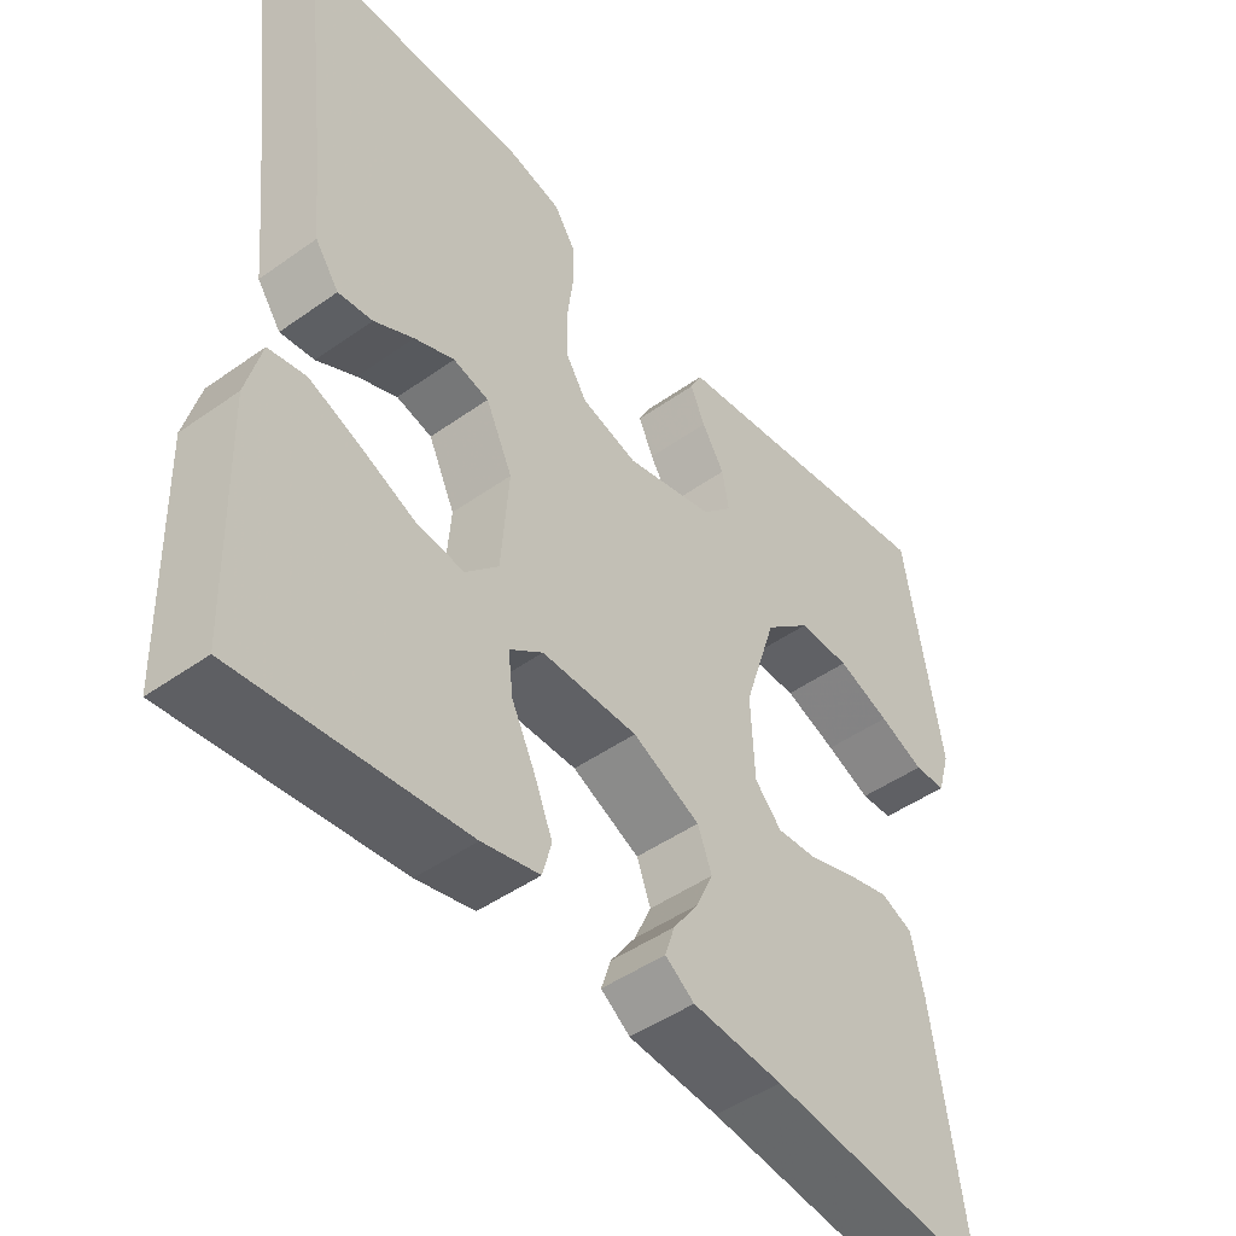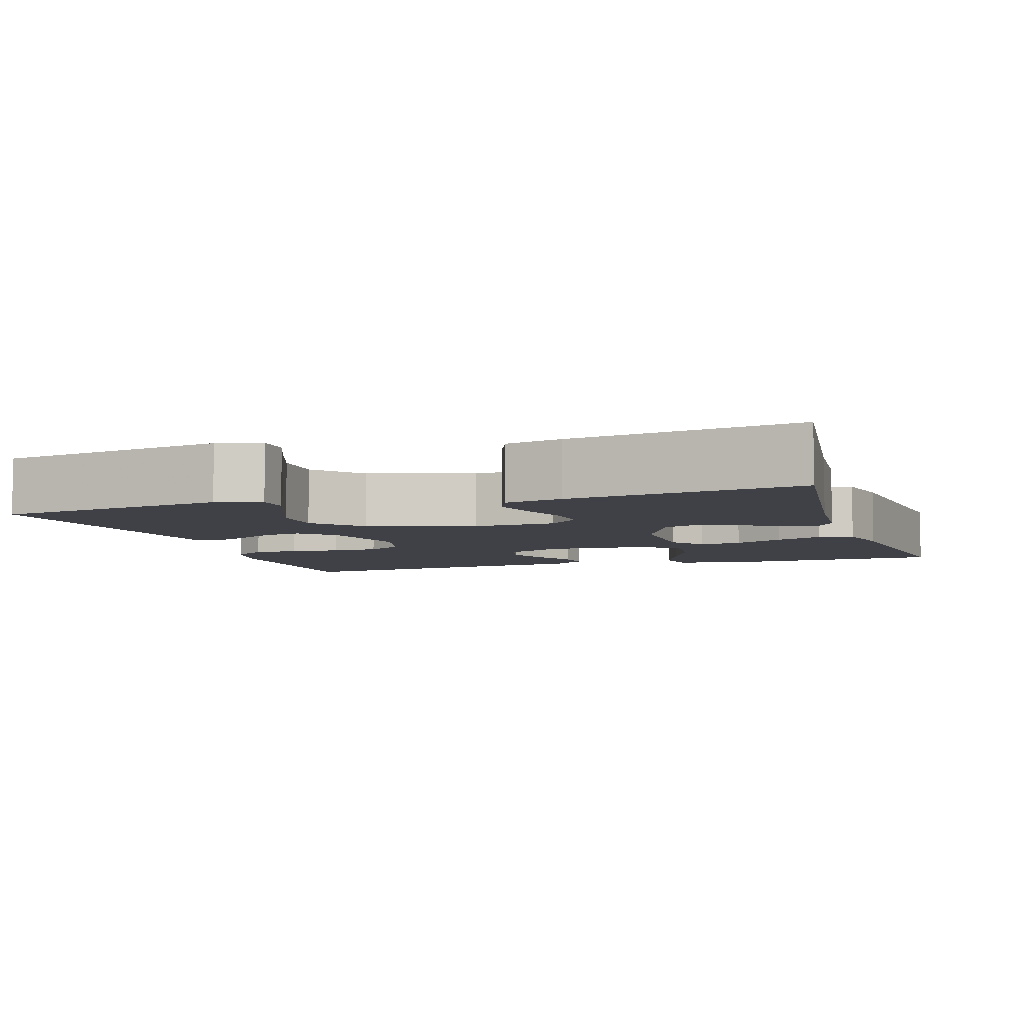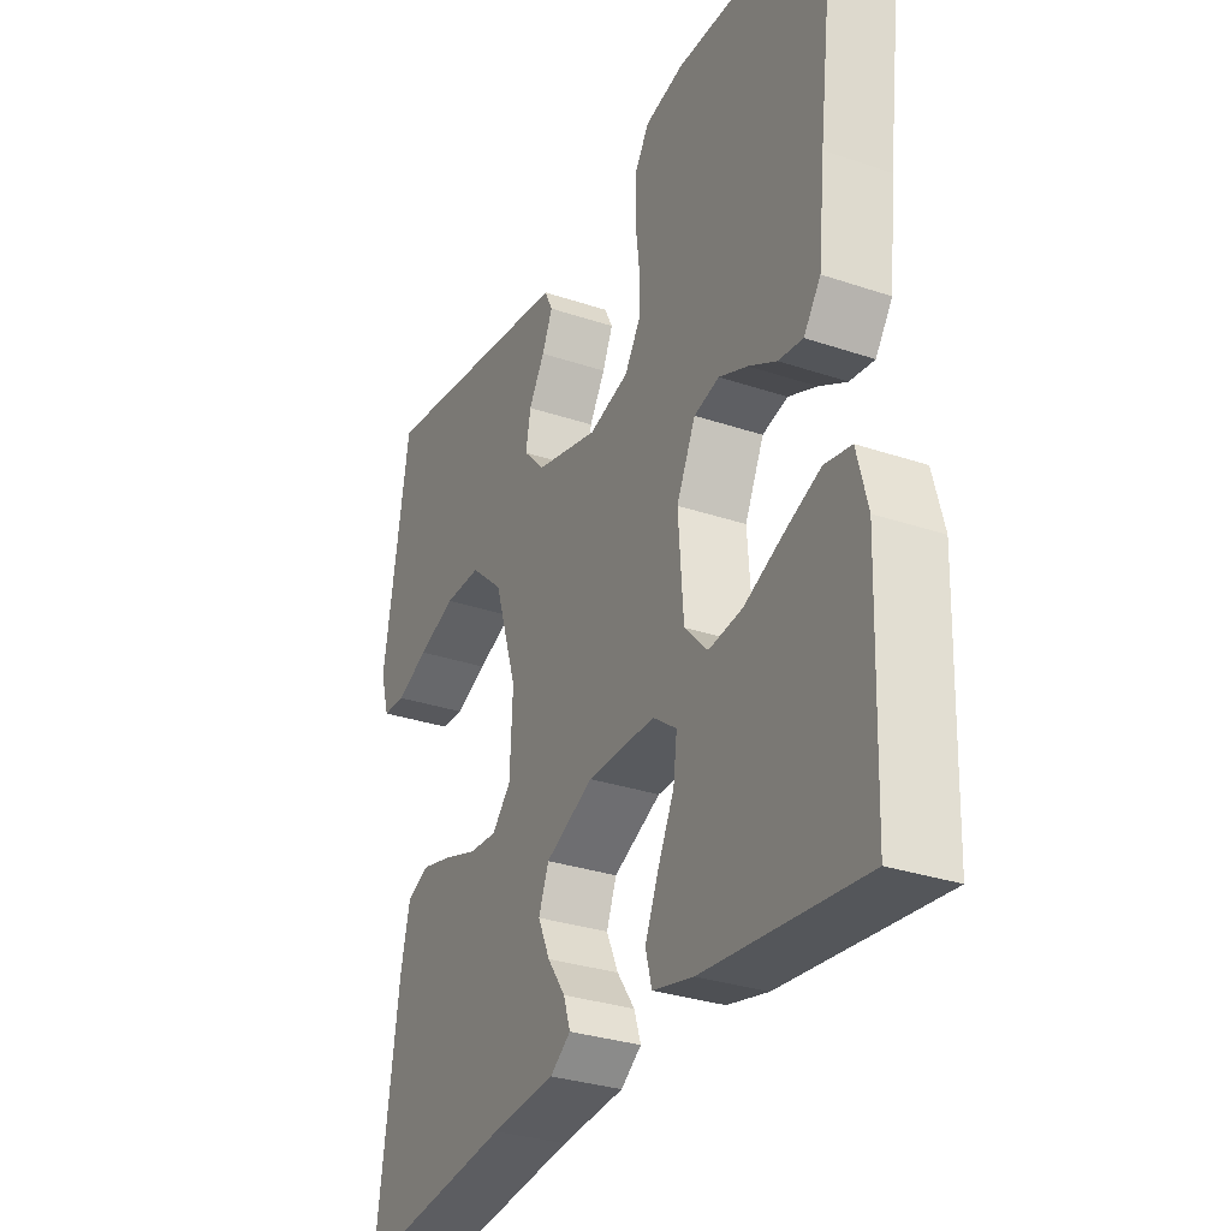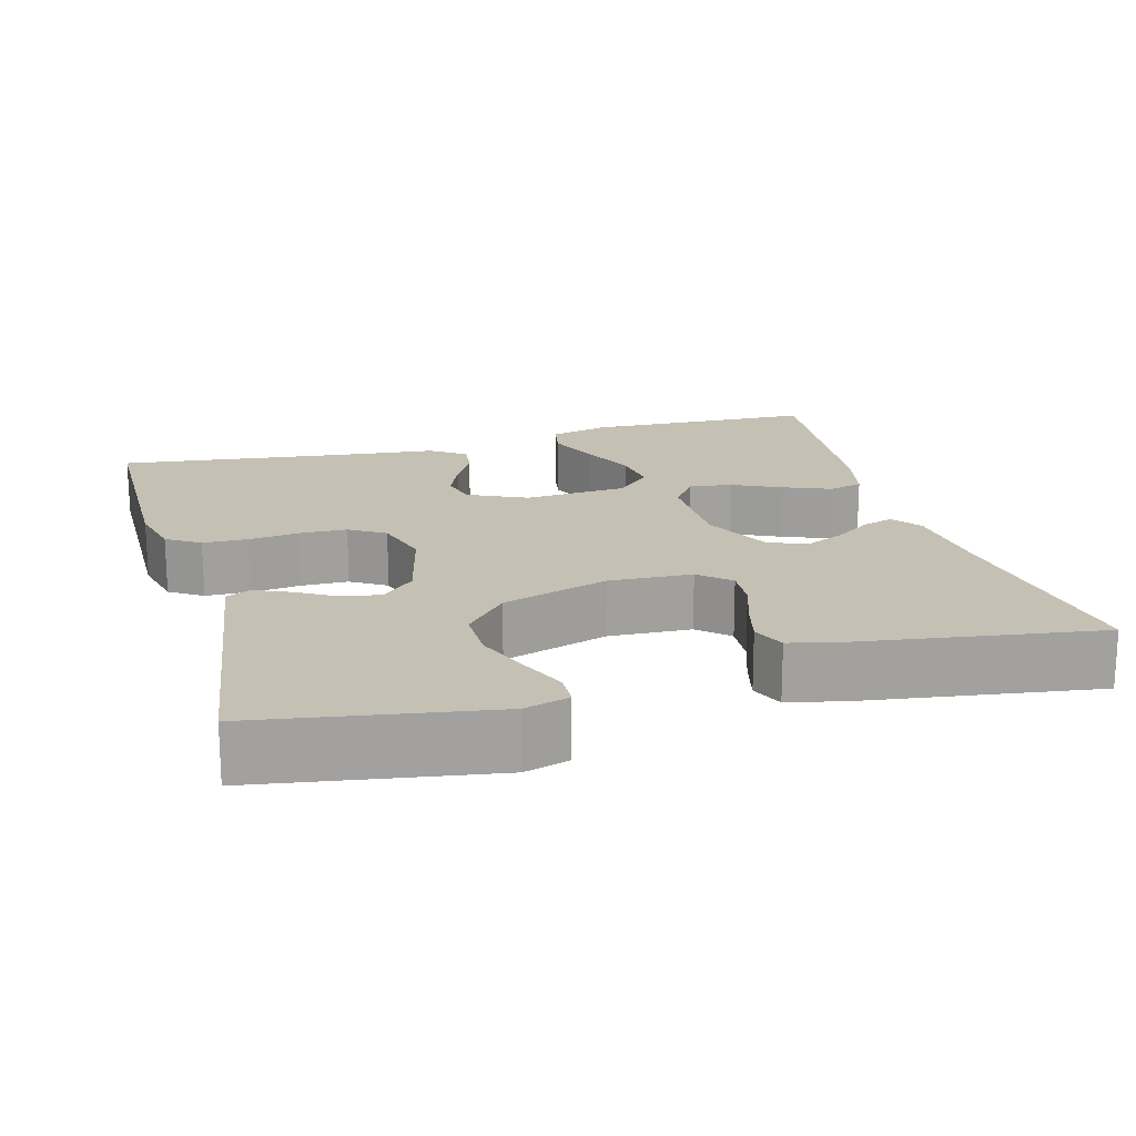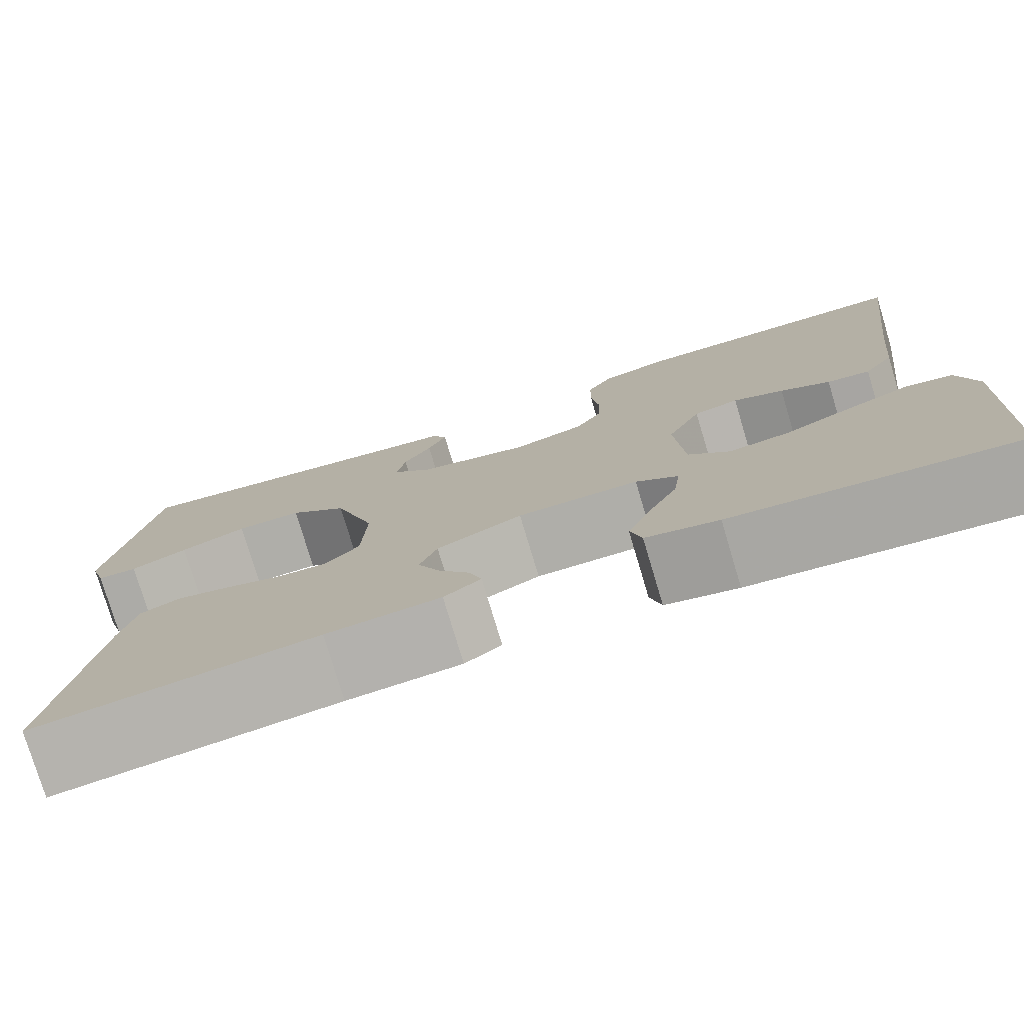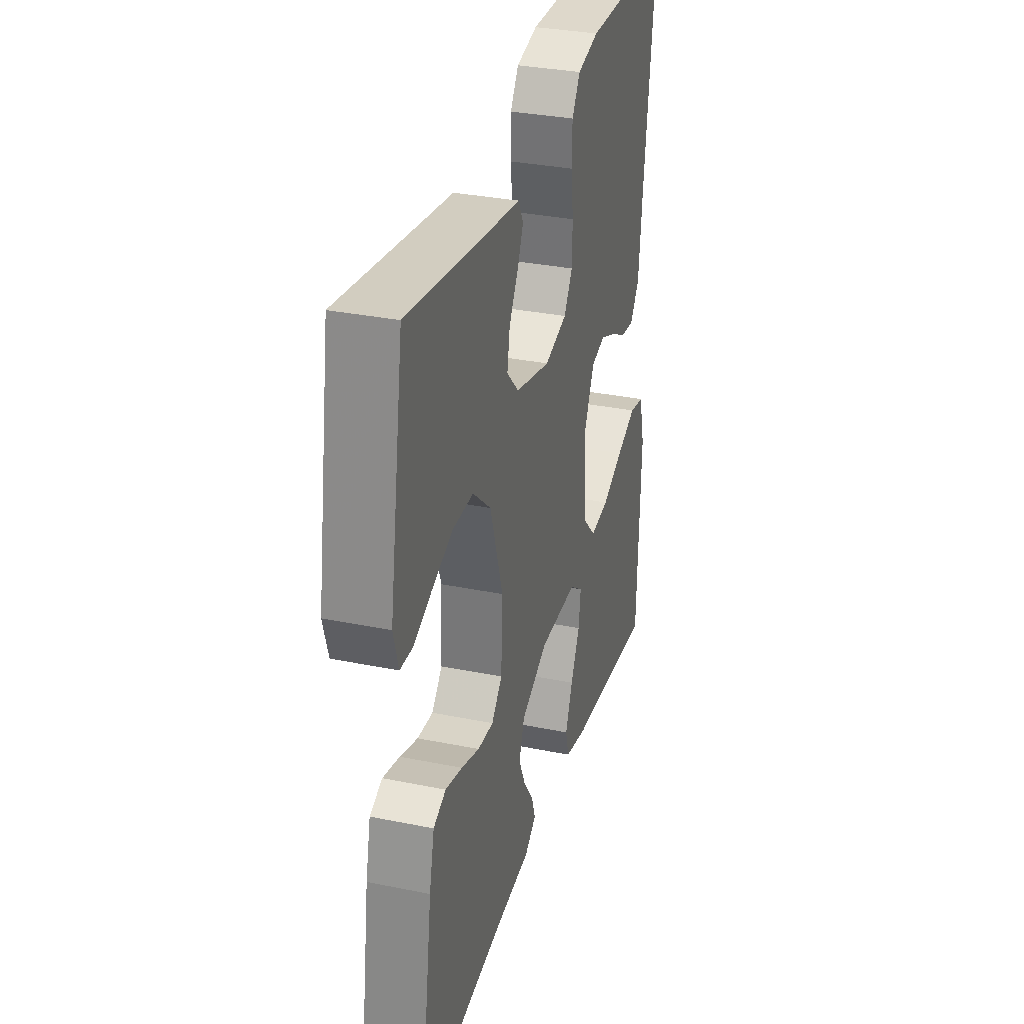
<metadata>
{"format":"obj","ext":"obj","renderer":"f3d","projection":"perspective","resolution":1024,"background":"white","views":[{"elev":-47.3,"azim":-51.3,"up":"+Z"},{"elev":-6.0,"azim":107.9,"up":"+Y"},{"elev":-30.9,"azim":-115.8,"up":"+Z"},{"elev":18.2,"azim":74.3,"up":"+Y"},{"elev":-77.5,"azim":-163.3,"up":"+Z"},{"elev":32.3,"azim":105.9,"up":"+Z"}]}
</metadata>
<code>
v 0.5 0.07 0.5
v 0.549 0.07 0.2
v 0.532 0.07 0.142
v 0.489 0.07 0.14
v 0.428 0.07 0.166
v 0.357 0.07 0.193
v 0.287 0.07 0.193
v 0.225 0.07 0.138
v 0.181 0.07 0
v 0.186 0.07 -0.108
v 0.222 0.07 -0.147
v 0.276 0.07 -0.143
v 0.338 0.07 -0.122
v 0.396 0.07 -0.107
v 0.439 0.07 -0.125
v 0.456 0.07 -0.2
v 0.5 0.07 -0.5
v 0.2 0.07 -0.463
v 0.079 0.07 -0.453
v 0.04 0.07 -0.425
v 0.053 0.07 -0.385
v 0.087 0.07 -0.336
v 0.11 0.07 -0.285
v 0.091 0.07 -0.235
v 0 0.07 -0.192
v -0.129 0.07 -0.192
v -0.174 0.07 -0.225
v -0.167 0.07 -0.28
v -0.136 0.07 -0.344
v -0.111 0.07 -0.405
v -0.123 0.07 -0.45
v -0.2 0.07 -0.468
v -0.5 0.07 -0.5
v -0.51 0.07 -0.2
v -0.49 0.07 -0.122
v -0.44 0.07 -0.112
v -0.372 0.07 -0.139
v -0.299 0.07 -0.171
v -0.235 0.07 -0.179
v -0.191 0.07 -0.133
v -0.181 0.07 0
v -0.217 0.07 0.076
v -0.265 0.07 0.088
v -0.319 0.07 0.065
v -0.372 0.07 0.036
v -0.418 0.07 0.03
v -0.45 0.07 0.075
v -0.463 0.07 0.2
v -0.5 0.07 0.5
v -0.2 0.07 0.504
v -0.127 0.07 0.487
v -0.099 0.07 0.444
v -0.098 0.07 0.385
v -0.106 0.07 0.32
v -0.105 0.07 0.259
v -0.076 0.07 0.213
v 0 0.07 0.192
v 0.119 0.07 0.222
v 0.16 0.07 0.265
v 0.151 0.07 0.316
v 0.121 0.07 0.366
v 0.101 0.07 0.411
v 0.117 0.07 0.443
v 0.2 0.07 0.455
v 0.5 0 0.5
v 0.549 0 0.2
v 0.532 0 0.142
v 0.489 0 0.14
v 0.428 0 0.166
v 0.357 0 0.193
v 0.287 0 0.193
v 0.225 0 0.138
v 0.181 0 0
v 0.186 0 -0.108
v 0.222 0 -0.147
v 0.276 0 -0.143
v 0.338 0 -0.122
v 0.396 0 -0.107
v 0.439 0 -0.125
v 0.456 0 -0.2
v 0.5 0 -0.5
v 0.2 0 -0.463
v 0.079 0 -0.453
v 0.04 0 -0.425
v 0.053 0 -0.385
v 0.087 0 -0.336
v 0.11 0 -0.285
v 0.091 0 -0.235
v 0 0 -0.192
v -0.129 0 -0.192
v -0.174 0 -0.225
v -0.167 0 -0.28
v -0.136 0 -0.344
v -0.111 0 -0.405
v -0.123 0 -0.45
v -0.2 0 -0.468
v -0.5 0 -0.5
v -0.51 0 -0.2
v -0.49 0 -0.122
v -0.44 0 -0.112
v -0.372 0 -0.139
v -0.299 0 -0.171
v -0.235 0 -0.179
v -0.191 0 -0.133
v -0.181 0 0
v -0.217 0 0.076
v -0.265 0 0.088
v -0.319 0 0.065
v -0.372 0 0.036
v -0.418 0 0.03
v -0.45 0 0.075
v -0.463 0 0.2
v -0.5 0 0.5
v -0.2 0 0.504
v -0.127 0 0.487
v -0.099 0 0.444
v -0.098 0 0.385
v -0.106 0 0.32
v -0.105 0 0.259
v -0.076 0 0.213
v 0 0 0.192
v 0.119 0 0.222
v 0.16 0 0.265
v 0.151 0 0.316
v 0.121 0 0.366
v 0.101 0 0.411
v 0.117 0 0.443
v 0.2 0 0.455
f 61 62 63 64
f 60 61 64 1
f 59 60 1 2
f 58 59 2
f 57 58 2
f 51 52 53 54
f 51 54 55
f 48 49 50 51
f 48 51 55
f 47 48 55 56
f 44 45 46 47
f 43 44 47 56
f 35 36 37 38
f 33 34 35 38
f 33 38 39
f 32 33 39 40
f 28 29 30 31
f 28 31 32
f 27 28 32 40
f 19 20 21 22
f 18 19 22 23
f 17 18 23 24
f 15 16 17 24
f 12 13 14 15
f 2 3 4 5
f 2 5 6
f 42 43 56 57
f 41 42 57
f 26 27 40 41
f 25 26 41 57
f 12 15 24 25
f 11 12 25
f 10 11 25
f 9 10 25 57
f 8 9 57
f 7 8 57
f 2 6 7
f 2 7 57
f 128 127 126 125
f 65 128 125 124
f 66 65 124 123
f 66 123 122
f 66 122 121
f 118 117 116 115
f 119 118 115
f 115 114 113 112
f 119 115 112
f 120 119 112 111
f 111 110 109 108
f 120 111 108 107
f 102 101 100 99
f 102 99 98 97
f 103 102 97
f 104 103 97 96
f 95 94 93 92
f 96 95 92
f 104 96 92 91
f 86 85 84 83
f 87 86 83 82
f 88 87 82 81
f 88 81 80 79
f 79 78 77 76
f 69 68 67 66
f 70 69 66
f 121 120 107 106
f 121 106 105
f 105 104 91 90
f 121 105 90 89
f 89 88 79 76
f 89 76 75
f 89 75 74
f 121 89 74 73
f 121 73 72
f 121 72 71
f 71 70 66
f 121 71 66
f 1 65 66 2
f 2 66 67 3
f 3 67 68 4
f 4 68 69 5
f 5 69 70 6
f 6 70 71 7
f 7 71 72 8
f 8 72 73 9
f 9 73 74 10
f 10 74 75 11
f 11 75 76 12
f 12 76 77 13
f 13 77 78 14
f 14 78 79 15
f 15 79 80 16
f 16 80 81 17
f 17 81 82 18
f 18 82 83 19
f 19 83 84 20
f 20 84 85 21
f 21 85 86 22
f 22 86 87 23
f 23 87 88 24
f 24 88 89 25
f 25 89 90 26
f 26 90 91 27
f 27 91 92 28
f 28 92 93 29
f 29 93 94 30
f 30 94 95 31
f 31 95 96 32
f 32 96 97 33
f 33 97 98 34
f 34 98 99 35
f 35 99 100 36
f 36 100 101 37
f 37 101 102 38
f 38 102 103 39
f 39 103 104 40
f 40 104 105 41
f 41 105 106 42
f 42 106 107 43
f 43 107 108 44
f 44 108 109 45
f 45 109 110 46
f 46 110 111 47
f 47 111 112 48
f 48 112 113 49
f 49 113 114 50
f 50 114 115 51
f 51 115 116 52
f 52 116 117 53
f 53 117 118 54
f 54 118 119 55
f 55 119 120 56
f 56 120 121 57
f 57 121 122 58
f 58 122 123 59
f 59 123 124 60
f 60 124 125 61
f 61 125 126 62
f 62 126 127 63
f 63 127 128 64
f 64 128 65 1

</code>
